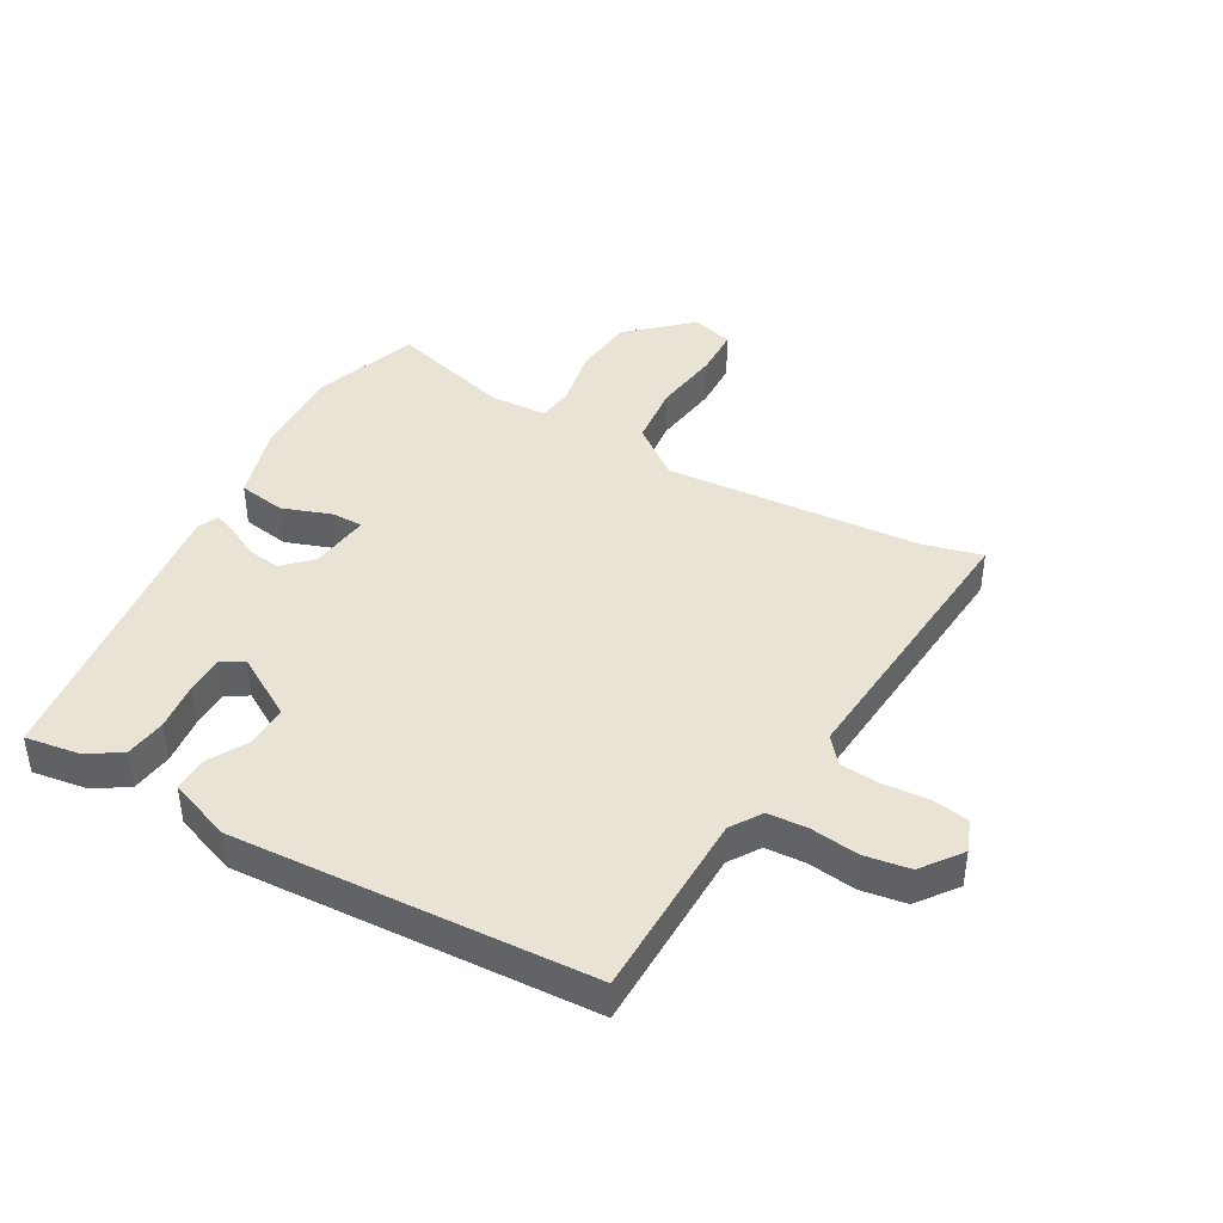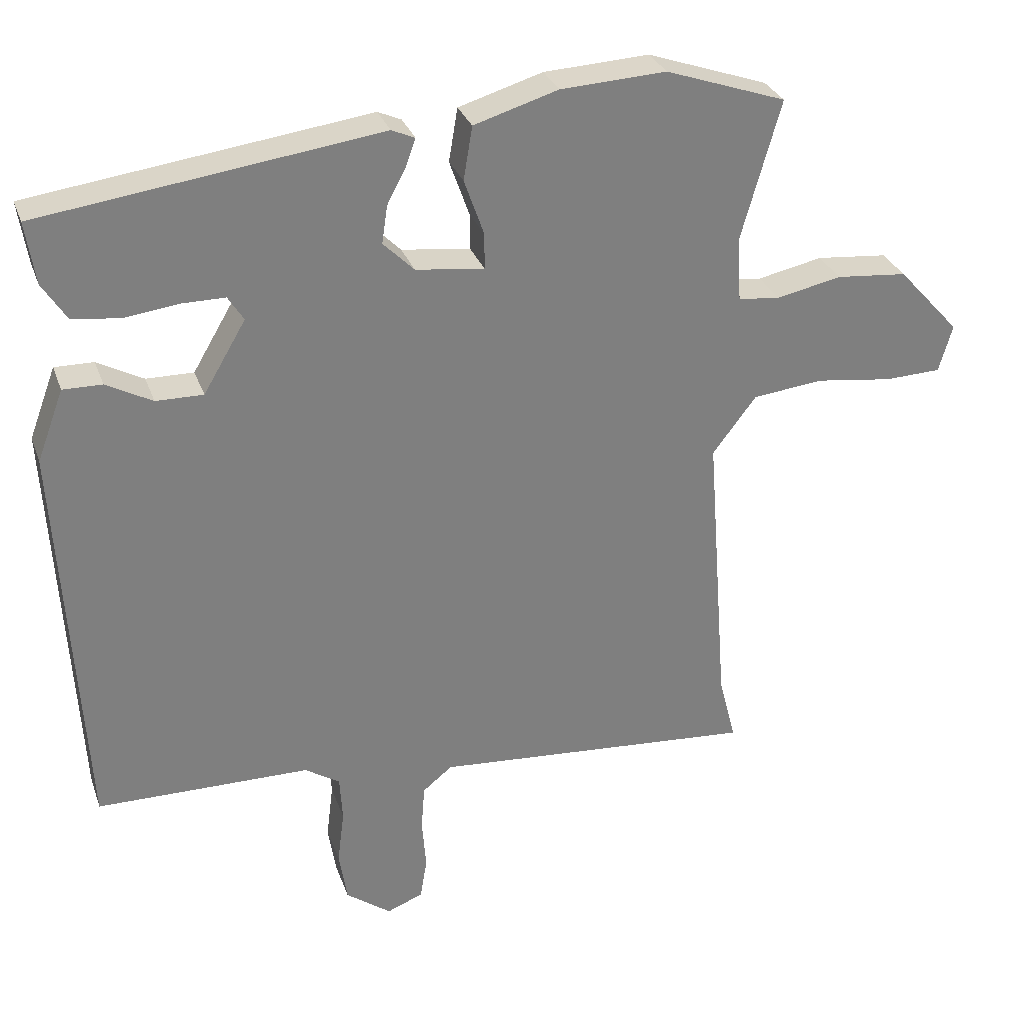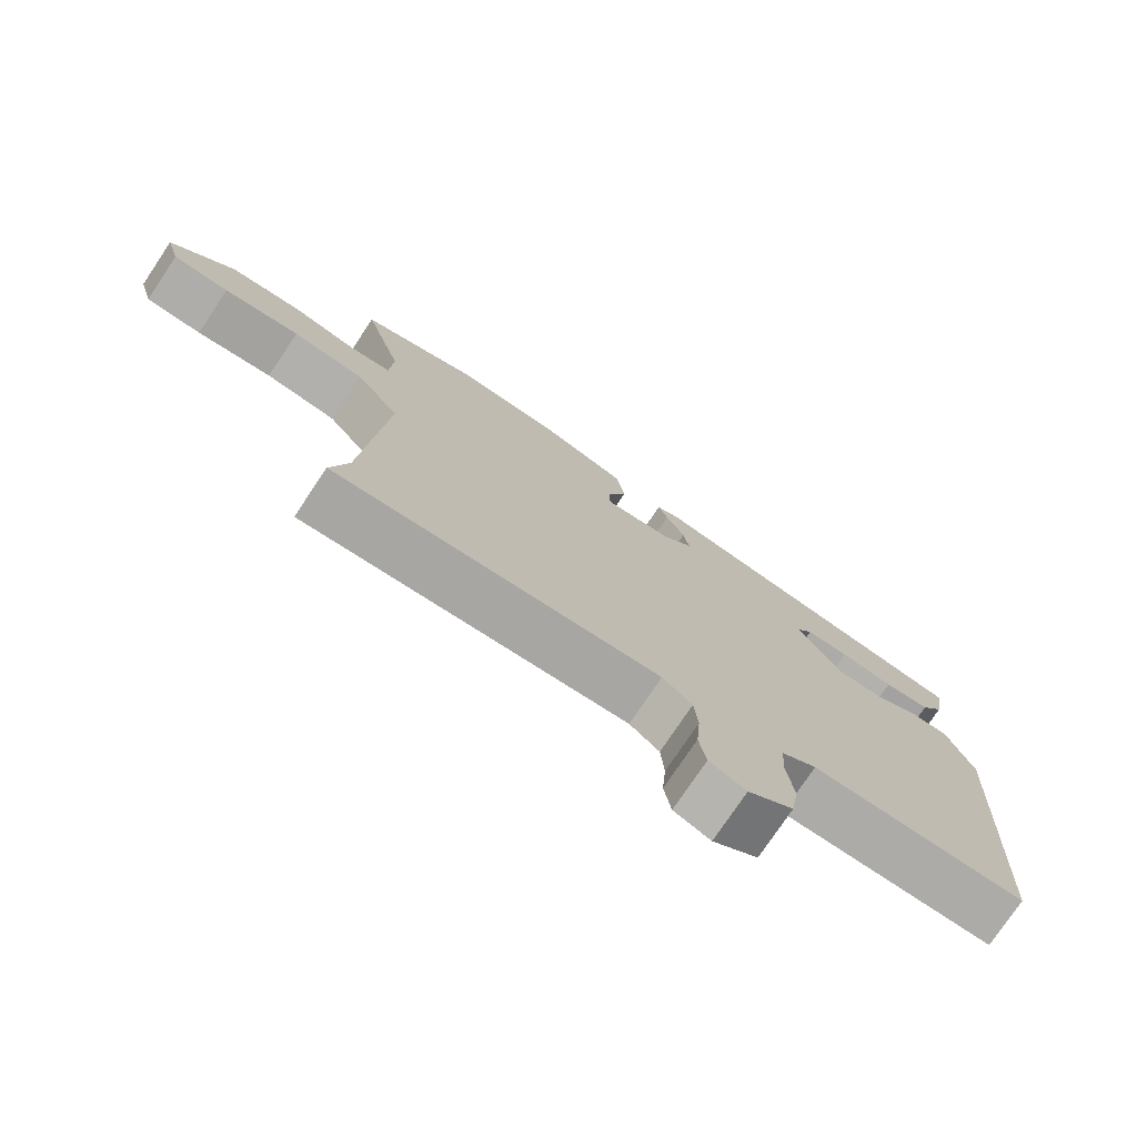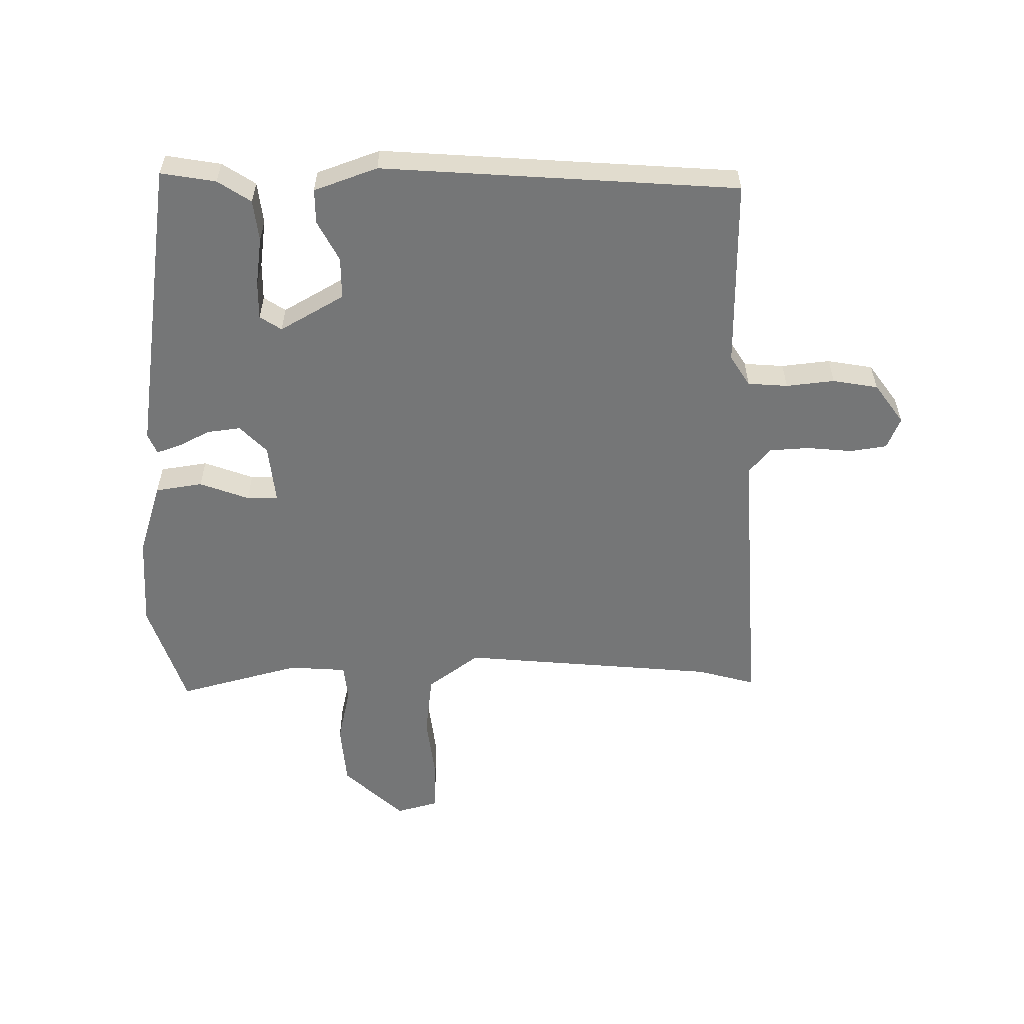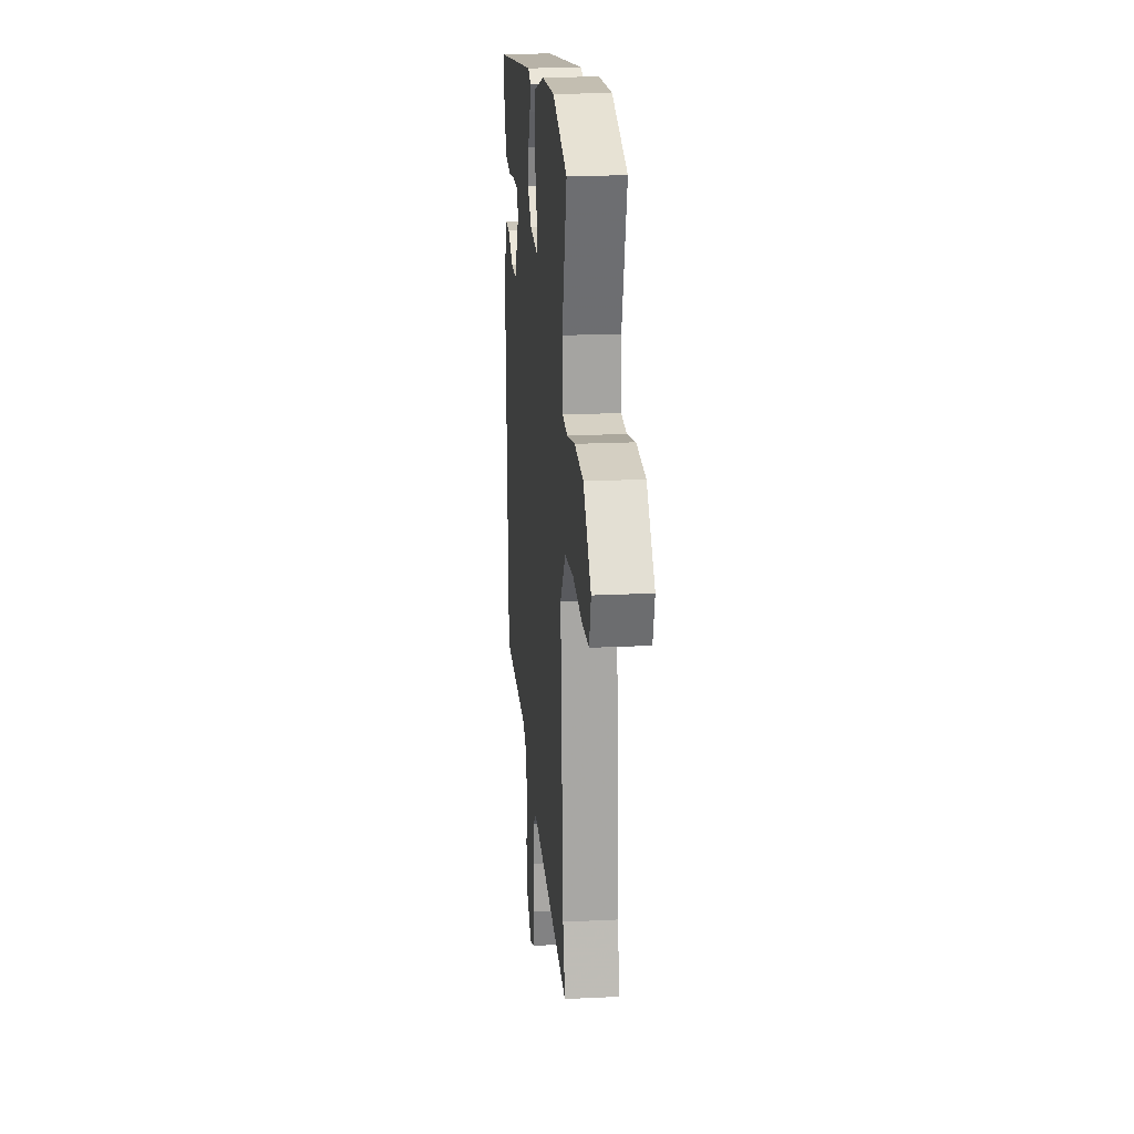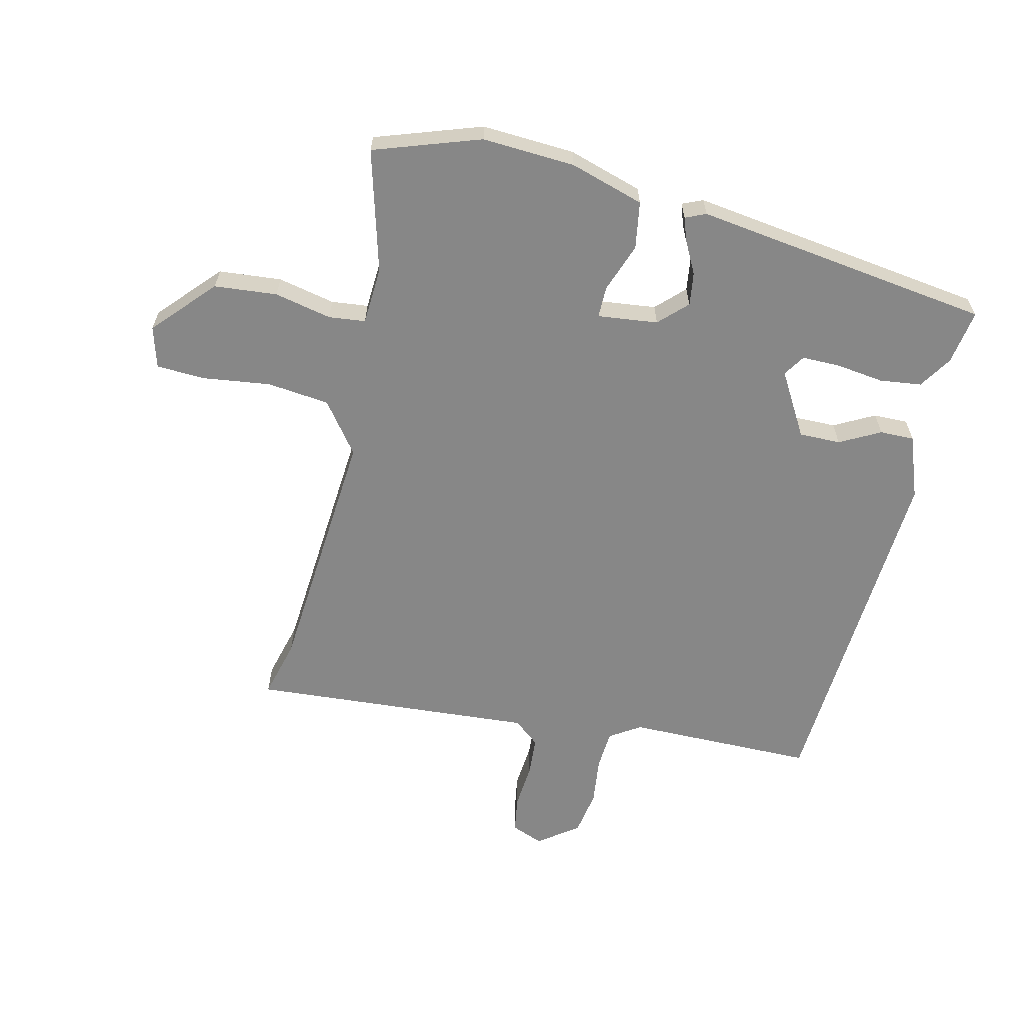
<metadata>
{"format":"obj","ext":"obj","renderer":"f3d","projection":"perspective","resolution":1024,"background":"white","views":[{"elev":42.0,"azim":119.6,"up":"+Y"},{"elev":30.2,"azim":162.3,"up":"+Z"},{"elev":-76.4,"azim":-33.8,"up":"+Z"},{"elev":-56.7,"azim":89.8,"up":"+Y"},{"elev":20.2,"azim":-95.1,"up":"+Z"},{"elev":-62.4,"azim":-13.5,"up":"+Y"}]}
</metadata>
<code>
v 0.491 0.07 -0.5
v 0.178 0.07 -0.503
v 0.127 0.07 -0.536
v 0.123 0.07 -0.602
v 0.133 0.07 -0.682
v 0.121 0.07 -0.757
v 0.055 0.07 -0.806
v 0.002 0.07 -0.785
v -0.008 0.07 -0.724
v -0.002 0.07 -0.649
v -0.007 0.07 -0.583
v -0.05 0.07 -0.548
v -0.522 0.07 -0.584
v -0.497 0.07 -0.487
v -0.465 0.07 -0.063
v -0.529 0.07 0.021
v -0.633 0.07 0.032
v -0.744 0.07 0.017
v -0.826 0.07 0.02
v -0.846 0.07 0.089
v -0.755 0.07 0.189
v -0.651 0.07 0.199
v -0.556 0.07 0.179
v -0.495 0.07 0.186
v -0.49 0.07 0.282
v -0.547 0.07 0.484
v -0.371 0.07 0.545
v -0.217 0.07 0.537
v -0.094 0.07 0.5
v -0.081 0.07 0.422
v -0.11 0.07 0.34
v -0.11 0.07 0.288
v -0.01 0.07 0.3
v 0.035 0.07 0.345
v 0.027 0.07 0.4
v -0.001 0.07 0.453
v -0.015 0.07 0.492
v 0.019 0.07 0.507
v 0.514 0.07 0.441
v 0.5 0.07 0.35
v 0.465 0.07 0.295
v 0.396 0.07 0.286
v 0.316 0.07 0.296
v 0.253 0.07 0.296
v 0.23 0.07 0.26
v 0.292 0.07 0.155
v 0.361 0.07 0.156
v 0.428 0.07 0.192
v 0.485 0.07 0.193
v 0.524 0.07 0.089
v 0.491 0 -0.5
v 0.178 0 -0.503
v 0.127 0 -0.536
v 0.123 0 -0.602
v 0.133 0 -0.682
v 0.121 0 -0.757
v 0.055 0 -0.806
v 0.002 0 -0.785
v -0.008 0 -0.724
v -0.002 0 -0.649
v -0.007 0 -0.583
v -0.05 0 -0.548
v -0.522 0 -0.584
v -0.497 0 -0.487
v -0.465 0 -0.063
v -0.529 0 0.021
v -0.633 0 0.032
v -0.744 0 0.017
v -0.826 0 0.02
v -0.846 0 0.089
v -0.755 0 0.189
v -0.651 0 0.199
v -0.556 0 0.179
v -0.495 0 0.186
v -0.49 0 0.282
v -0.547 0 0.484
v -0.371 0 0.545
v -0.217 0 0.537
v -0.094 0 0.5
v -0.081 0 0.422
v -0.11 0 0.34
v -0.11 0 0.288
v -0.01 0 0.3
v 0.035 0 0.345
v 0.027 0 0.4
v -0.001 0 0.453
v -0.015 0 0.492
v 0.019 0 0.507
v 0.514 0 0.441
v 0.5 0 0.35
v 0.465 0 0.295
v 0.396 0 0.286
v 0.316 0 0.296
v 0.253 0 0.296
v 0.23 0 0.26
v 0.292 0 0.155
v 0.361 0 0.156
v 0.428 0 0.192
v 0.485 0 0.193
v 0.524 0 0.089
f 50 1 2
f 49 50 2
f 48 49 2
f 47 48 2
f 46 47 2 3
f 45 46 3
f 41 42 43
f 40 41 43
f 39 40 43
f 38 39 43
f 37 38 43
f 36 37 43
f 35 36 43
f 34 35 43 44
f 33 34 44 45
f 29 30 31
f 28 29 31
f 27 28 31
f 26 27 31
f 25 26 31
f 24 25 31 32
f 21 22 23
f 20 21 23
f 19 20 23
f 18 19 23
f 17 18 23
f 16 17 23 24
f 33 45 3
f 32 33 3
f 24 32 3
f 16 24 3
f 15 16 3
f 8 9 10
f 7 8 10
f 6 7 10
f 5 6 10
f 4 5 10
f 4 10 11
f 3 4 11 12
f 14 15 3 12
f 12 13 14
f 52 51 100
f 52 100 99
f 52 99 98
f 52 98 97
f 53 52 97 96
f 53 96 95
f 93 92 91
f 93 91 90
f 93 90 89
f 93 89 88
f 93 88 87
f 93 87 86
f 93 86 85
f 94 93 85 84
f 95 94 84 83
f 81 80 79
f 81 79 78
f 81 78 77
f 81 77 76
f 81 76 75
f 82 81 75 74
f 73 72 71
f 73 71 70
f 73 70 69
f 73 69 68
f 73 68 67
f 74 73 67 66
f 53 95 83
f 53 83 82
f 53 82 74
f 53 74 66
f 53 66 65
f 60 59 58
f 60 58 57
f 60 57 56
f 60 56 55
f 60 55 54
f 61 60 54
f 62 61 54 53
f 62 53 65 64
f 64 63 62
f 1 51 52 2
f 2 52 53 3
f 3 53 54 4
f 4 54 55 5
f 5 55 56 6
f 6 56 57 7
f 7 57 58 8
f 8 58 59 9
f 9 59 60 10
f 10 60 61 11
f 11 61 62 12
f 12 62 63 13
f 13 63 64 14
f 14 64 65 15
f 15 65 66 16
f 16 66 67 17
f 17 67 68 18
f 18 68 69 19
f 19 69 70 20
f 20 70 71 21
f 21 71 72 22
f 22 72 73 23
f 23 73 74 24
f 24 74 75 25
f 25 75 76 26
f 26 76 77 27
f 27 77 78 28
f 28 78 79 29
f 29 79 80 30
f 30 80 81 31
f 31 81 82 32
f 32 82 83 33
f 33 83 84 34
f 34 84 85 35
f 35 85 86 36
f 36 86 87 37
f 37 87 88 38
f 38 88 89 39
f 39 89 90 40
f 40 90 91 41
f 41 91 92 42
f 42 92 93 43
f 43 93 94 44
f 44 94 95 45
f 45 95 96 46
f 46 96 97 47
f 47 97 98 48
f 48 98 99 49
f 49 99 100 50
f 50 100 51 1

</code>
